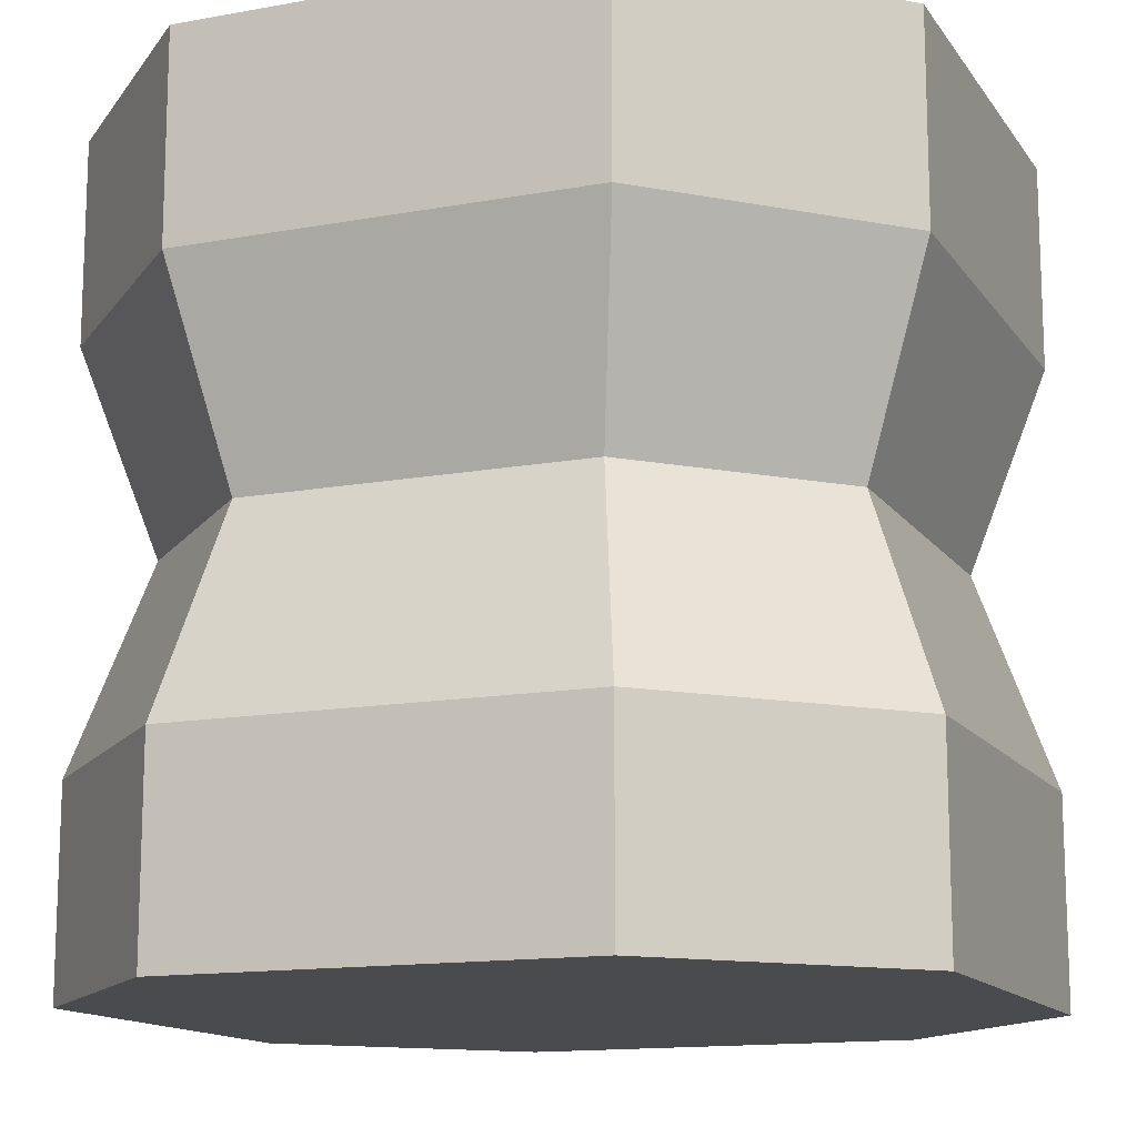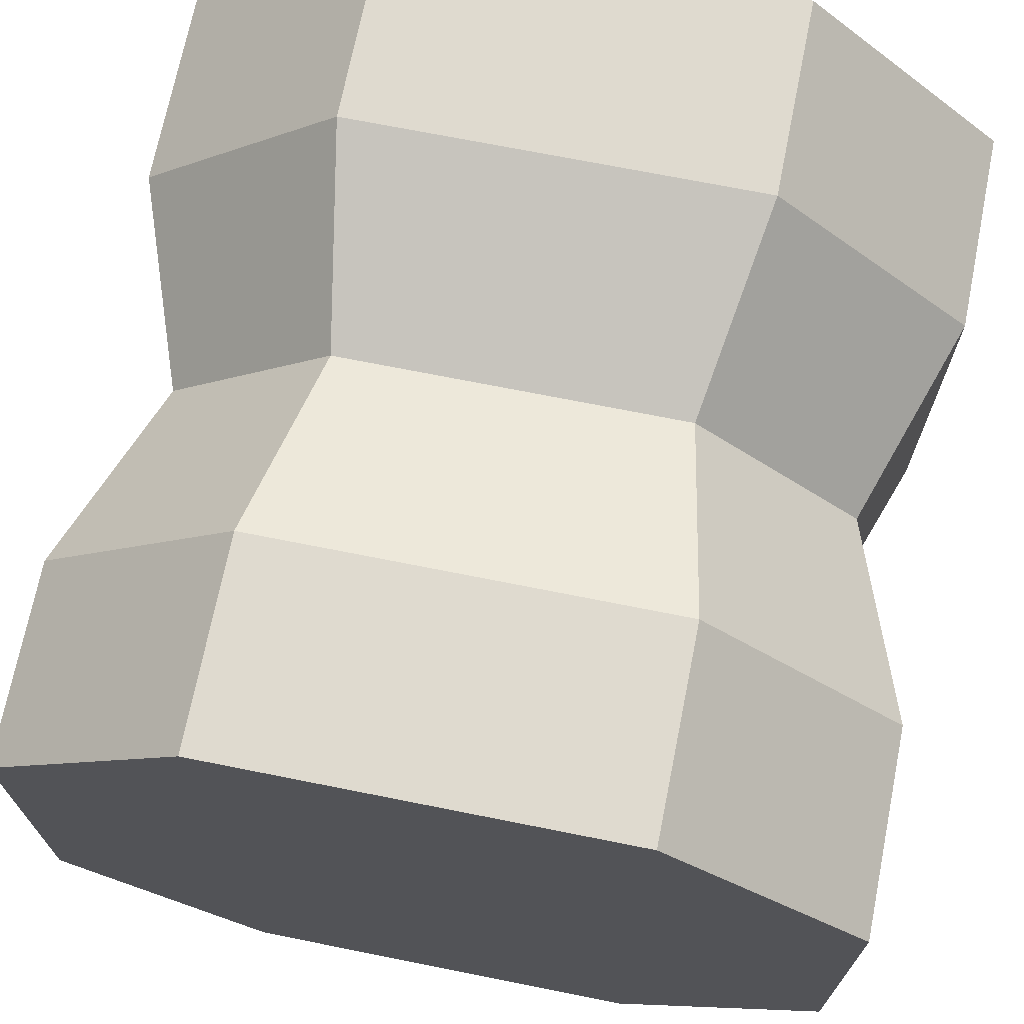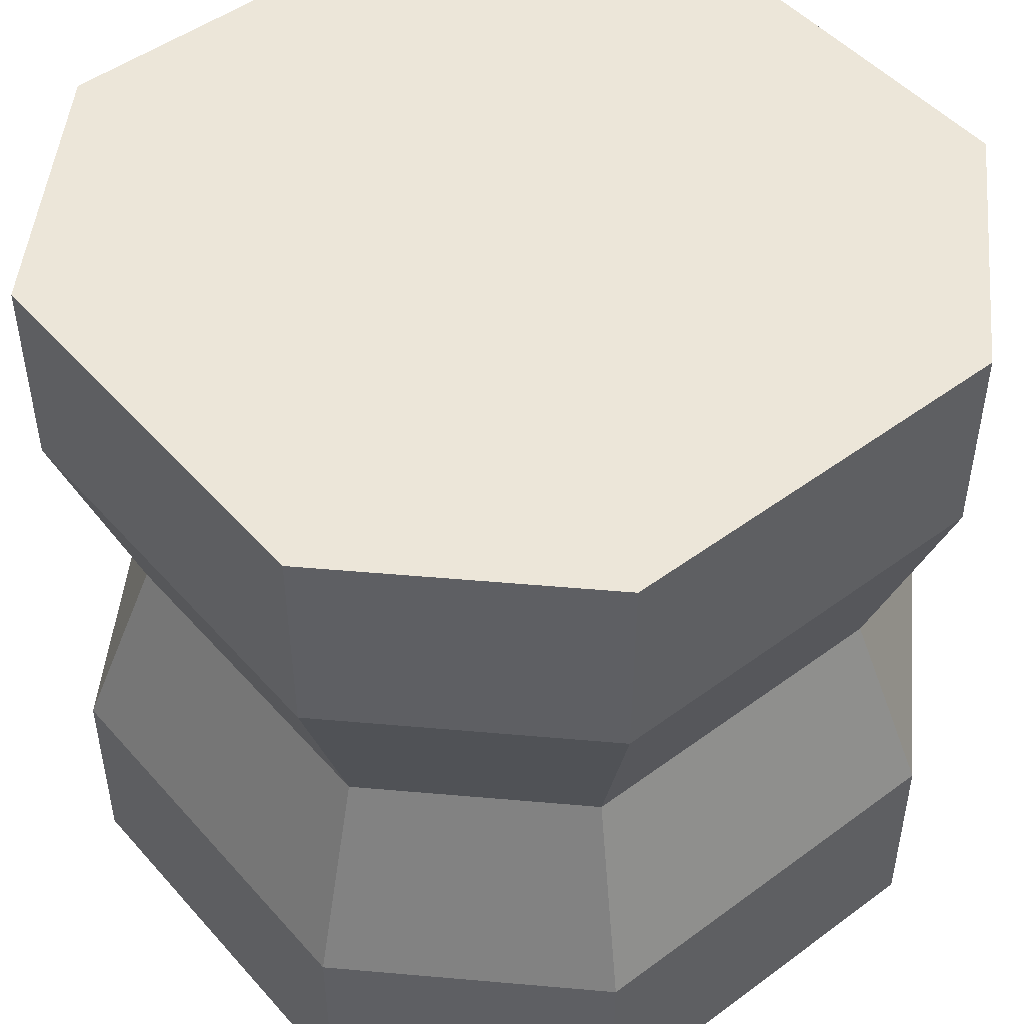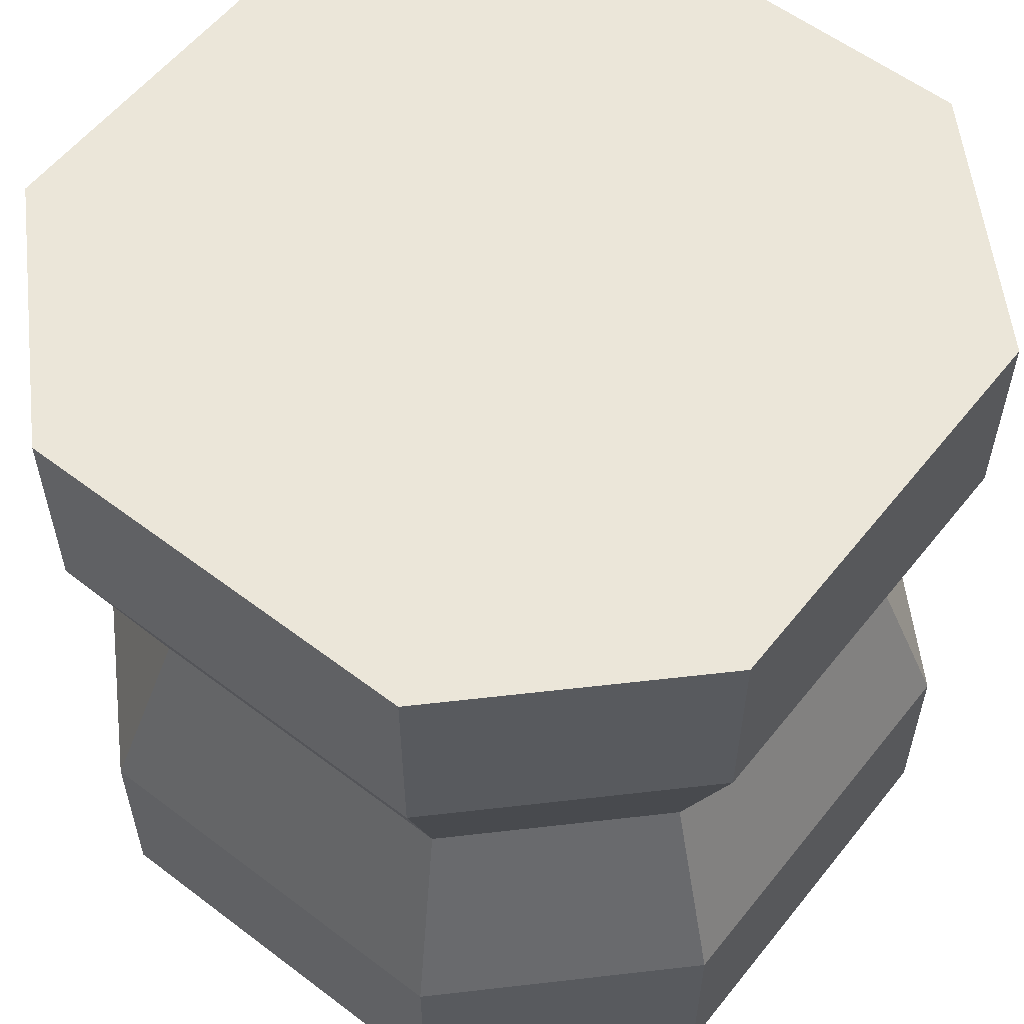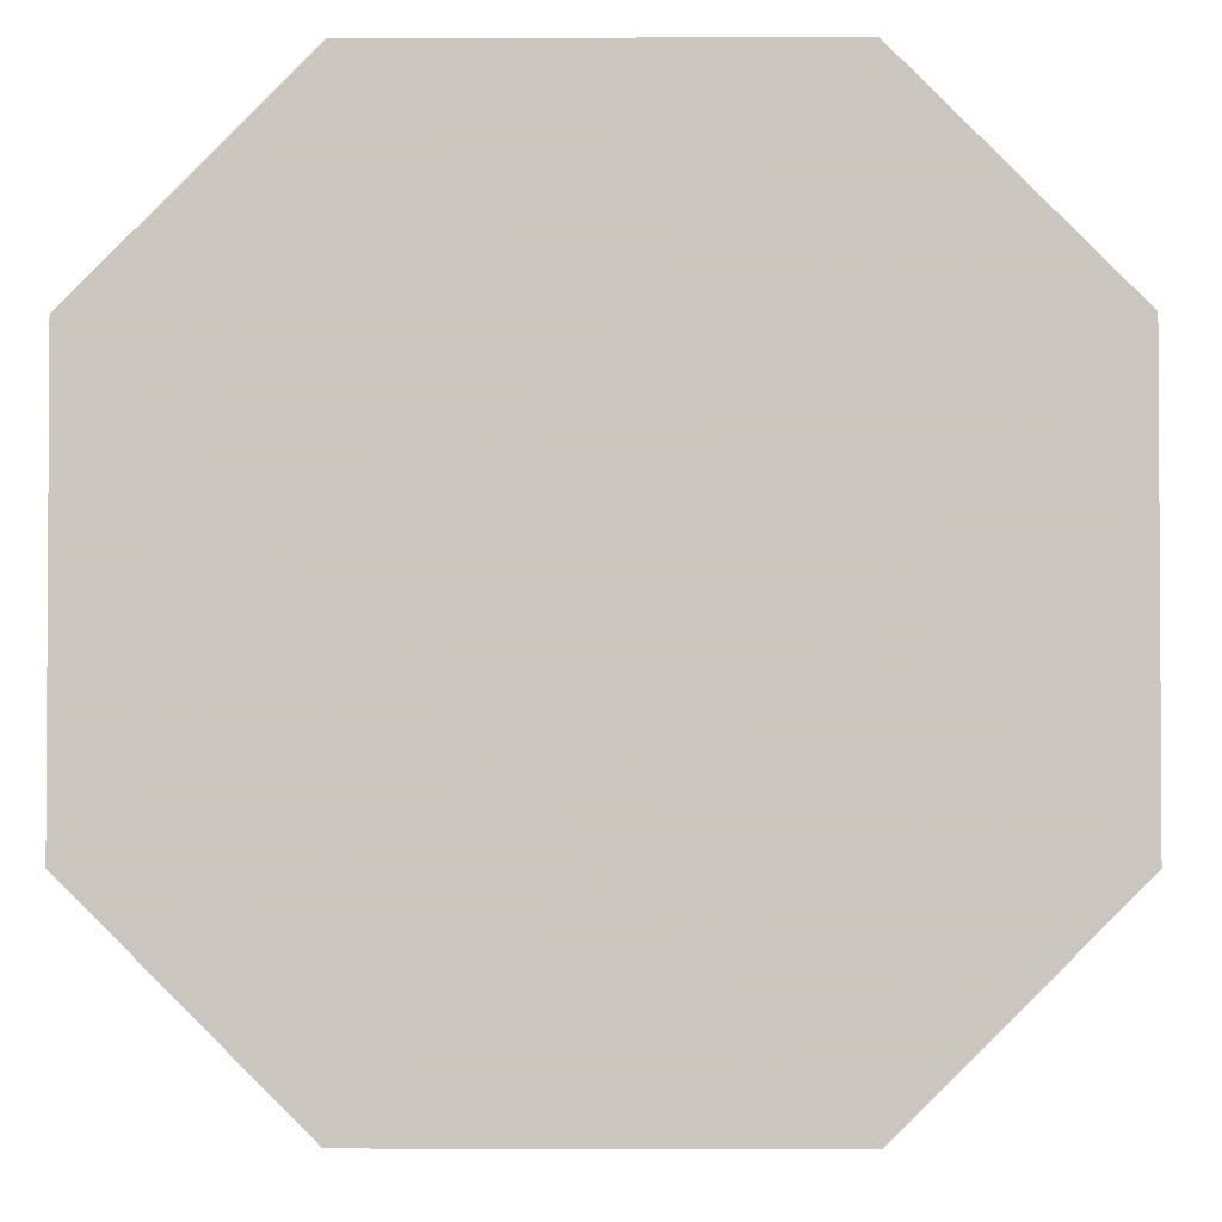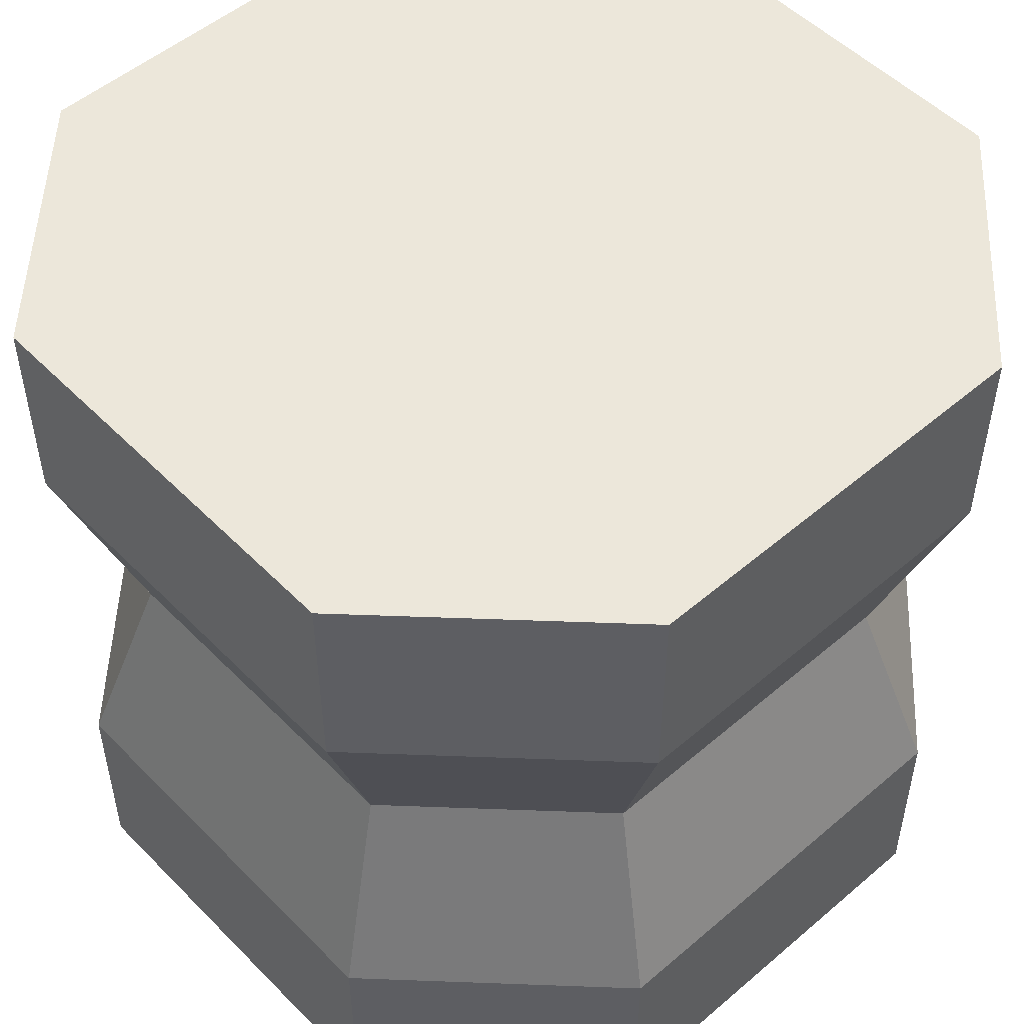
<metadata>
{"format":"obj","ext":"obj","renderer":"f3d","projection":"perspective","resolution":1024,"background":"white","views":[{"elev":-13.8,"azim":112.2,"up":"+Y"},{"elev":70.7,"azim":-168.7,"up":"+Z"},{"elev":48.7,"azim":50.6,"up":"+Y"},{"elev":57.5,"azim":-51.8,"up":"+Y"},{"elev":-2.2,"azim":0.9,"up":"+Z"},{"elev":51.7,"azim":137.3,"up":"+Y"}]}
</metadata>
<code>
v -0.1562 -0.3125 0.3125
v 0 -0.3125 0.3125
v 0.1562 -0.3125 0.3125
v -0.1562 -0.1562 0.3125
v 0 -0.1562 0.3125
v 0.1562 -0.1562 0.3125
v -0.1293 0 0.2587
v 0 0 0.2587
v 0.1293 0 0.2587
v -0.1562 0.1562 0.3125
v 0 0.1562 0.3125
v 0.1562 0.1562 0.3125
v -0.1562 0.3125 0.3125
v 0 0.3125 0.3125
v 0.1562 0.3125 0.3125
v -0.3125 0.3125 0.1562
v -0.1562 0.3125 0.1562
v 0 0.3125 0.1562
v 0.1562 0.3125 0.1562
v 0.3125 0.3125 0.1562
v -0.3125 0.3125 0
v -0.1562 0.3125 0
v 0 0.3125 0
v 0.1562 0.3125 0
v 0.3125 0.3125 0
v -0.3125 0.3125 -0.1562
v -0.1562 0.3125 -0.1562
v 0 0.3125 -0.1562
v 0.1562 0.3125 -0.1562
v 0.3125 0.3125 -0.1562
v -0.1562 0.3125 -0.3125
v 0 0.3125 -0.3125
v 0.1562 0.3125 -0.3125
v -0.1562 0.1562 -0.3125
v 0 0.1562 -0.3125
v 0.1562 0.1562 -0.3125
v -0.1293 0 -0.2587
v 0 0 -0.2587
v 0.1293 0 -0.2587
v -0.1562 -0.1562 -0.3125
v 0 -0.1562 -0.3125
v 0.1562 -0.1562 -0.3125
v -0.1562 -0.3125 -0.3125
v 0 -0.3125 -0.3125
v 0.1562 -0.3125 -0.3125
v -0.3125 -0.3125 -0.1562
v -0.1562 -0.3125 -0.1562
v 0 -0.3125 -0.1562
v 0.1562 -0.3125 -0.1562
v 0.3125 -0.3125 -0.1562
v -0.3125 -0.3125 0
v -0.1562 -0.3125 0
v 0 -0.3125 0
v 0.1562 -0.3125 0
v 0.3125 -0.3125 0
v -0.3125 -0.3125 0.1562
v -0.1562 -0.3125 0.1562
v 0 -0.3125 0.1562
v 0.1562 -0.3125 0.1562
v 0.3125 -0.3125 0.1562
v 0.3125 -0.1562 -0.1562
v 0.3125 -0.1562 0
v 0.3125 -0.1562 0.1562
v 0.2587 0 -0.1293
v 0.2587 0 0
v 0.2587 0 0.1293
v 0.3125 0.1562 -0.1562
v 0.3125 0.1562 0
v 0.3125 0.1562 0.1562
v -0.3125 -0.1562 -0.1562
v -0.3125 -0.1562 0
v -0.3125 -0.1562 0.1562
v -0.2587 0 -0.1293
v -0.2587 0 0
v -0.2587 0 0.1293
v -0.3125 0.1562 -0.1562
v -0.3125 0.1562 0
v -0.3125 0.1562 0.1562
v -0.3125 0.3125 0.1562
v 0 0.3125 0.1562
v 0 0.3125 0.1562
v 0.3125 0.3125 0.1562
v -0.1562 0.3125 0
v 0.1562 0.3125 0
v -0.3125 0.3125 -0.1562
v 0 0.3125 -0.1562
v 0 0.3125 -0.1562
v 0.3125 0.3125 -0.1562
v -0.1562 0.3125 0.3125
v 0.1562 0.3125 0.3125
v -0.1562 0.3125 0
v 0 0.3125 0.1562
v 0.1562 0.3125 0
v -0.1562 0.3125 0
v 0 0.3125 -0.1562
v 0.1562 0.3125 0
v -0.1562 0.3125 -0.3125
v 0.1562 0.3125 -0.3125
v -0.3125 -0.3125 -0.1562
v 0 -0.3125 -0.1562
v 0 -0.3125 -0.1562
v 0.3125 -0.3125 -0.1562
v -0.1562 -0.3125 0
v 0.1562 -0.3125 0
v -0.3125 -0.3125 0.1562
v 0 -0.3125 0.1562
v 0 -0.3125 0.1562
v 0.3125 -0.3125 0.1562
v -0.1562 -0.3125 -0.3125
v 0.1562 -0.3125 -0.3125
v -0.1562 -0.3125 0
v 0 -0.3125 -0.1562
v 0.1562 -0.3125 0
v -0.1562 -0.3125 0
v 0 -0.3125 0.1562
v 0.1562 -0.3125 0
v -0.1562 -0.3125 0.3125
v 0.1562 -0.3125 0.3125
f 1 2 5 4
f 2 3 6 5
f 4 5 8 7
f 5 6 9 8
f 7 8 11 10
f 8 9 12 11
f 10 11 14 13
f 11 12 15 14
f 79 89 17
f 89 80 17
f 81 90 19
f 90 82 19
f 91 79 17
f 17 80 91
f 93 81 19
f 19 82 93
f 85 94 27
f 95 83 23
f 23 84 95
f 96 88 29
f 97 85 27
f 27 86 97
f 98 87 29
f 29 88 98
f 31 32 35 34
f 32 33 36 35
f 34 35 38 37
f 35 36 39 38
f 37 38 41 40
f 38 39 42 41
f 40 41 44 43
f 41 42 45 44
f 99 109 47
f 109 100 47
f 101 110 49
f 110 102 49
f 111 99 47
f 47 100 111
f 113 101 49
f 49 102 113
f 105 114 57
f 115 103 53
f 53 104 115
f 116 108 59
f 117 105 57
f 57 106 117
f 118 107 59
f 59 108 118
f 55 50 61 62
f 60 55 62 63
f 62 61 64 65
f 63 62 65 66
f 65 64 67 68
f 66 65 68 69
f 68 67 30 25
f 69 68 25 20
f 46 51 71 70
f 51 56 72 71
f 70 71 74 73
f 71 72 75 74
f 73 74 77 76
f 74 75 78 77
f 76 77 21 26
f 77 78 16 21
f 13 14 18 80 89
f 83 92 23
f 16 79 91 22 21
f 93 82 20 25 24
f 92 84 23
f 14 15 90 81 18
f 18 81 93 24 84 92
f 87 96 29
f 94 86 27
f 91 80 18 92 83 22
f 22 83 95 28 86 94
f 97 86 28 32 31
f 21 22 94 85 26
f 24 25 30 88 96
f 28 87 98 33 32
f 95 84 24 96 87 28
f 43 44 48 100 109
f 103 112 53
f 46 99 111 52 51
f 113 102 50 55 54
f 112 104 53
f 44 45 110 101 48
f 48 101 113 54 104 112
f 107 116 59
f 114 106 57
f 111 100 48 112 103 52
f 52 103 115 58 106 114
f 117 106 58 2 1
f 51 52 114 105 56
f 54 55 60 108 116
f 58 107 118 3 2
f 115 104 54 116 107 58
f 1 4 72 56
f 4 7 75 72
f 7 10 78 75
f 10 13 16 78
f 6 3 60 63
f 9 6 63 66
f 12 9 66 69
f 15 12 69 20
f 36 33 30 67
f 39 36 67 64
f 42 39 64 61
f 45 42 61 50
f 40 43 46 70
f 37 40 70 73
f 34 37 73 76
f 31 34 76 26

</code>
